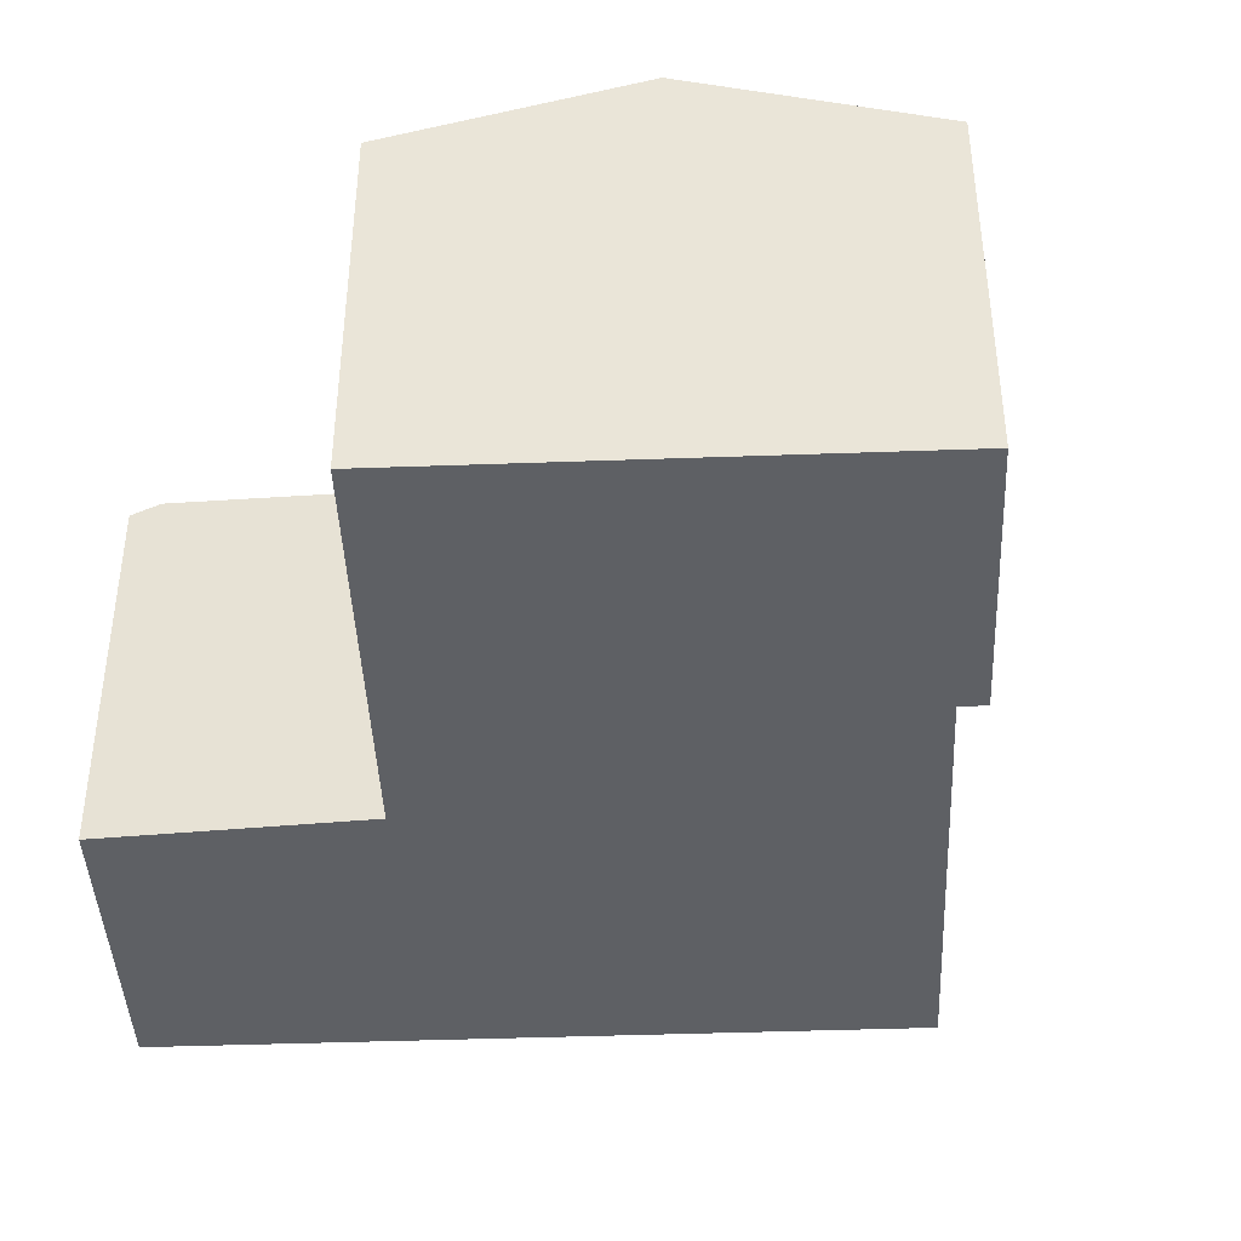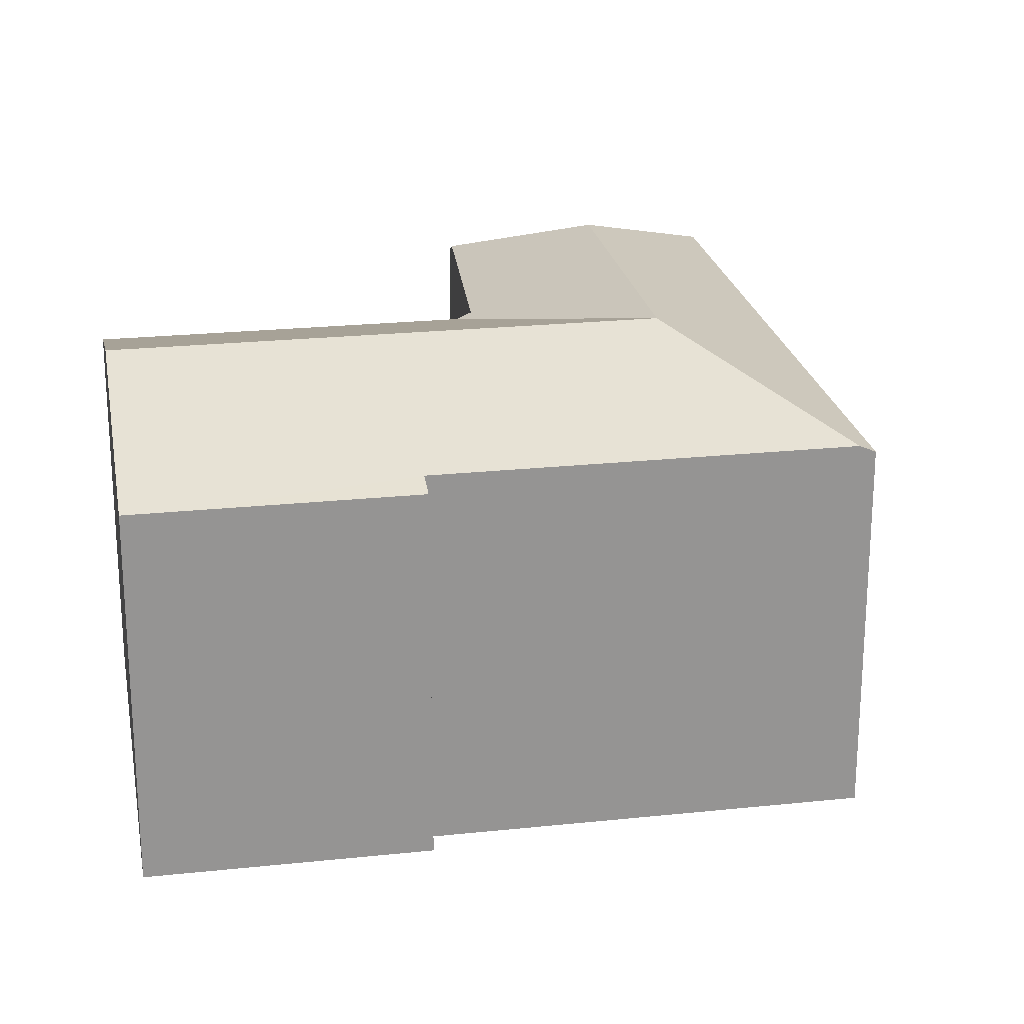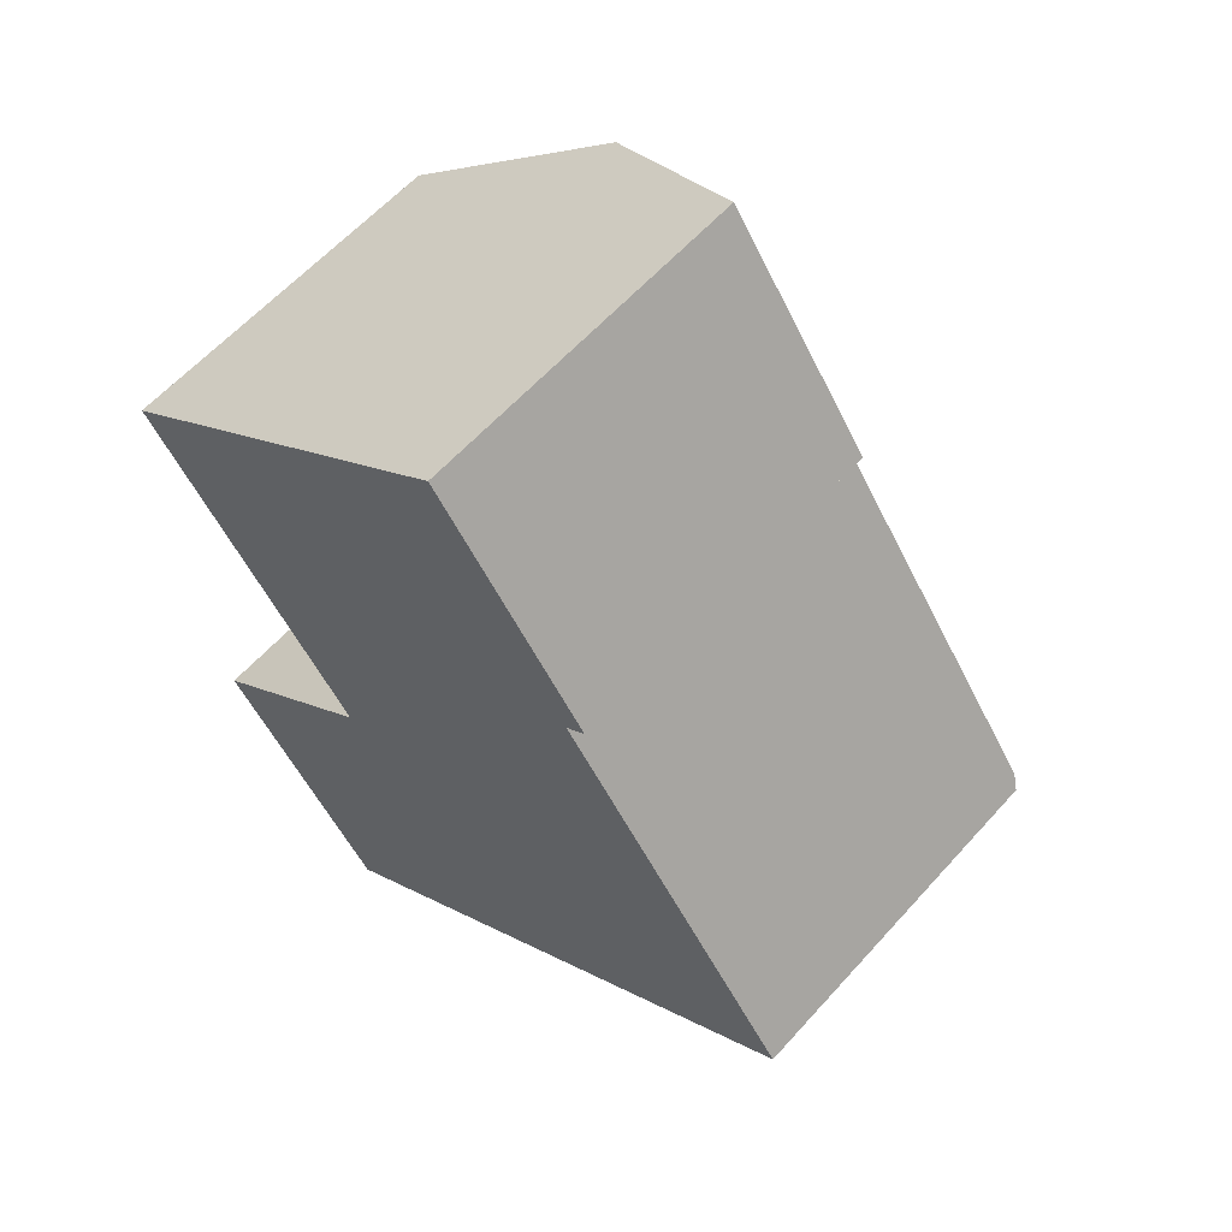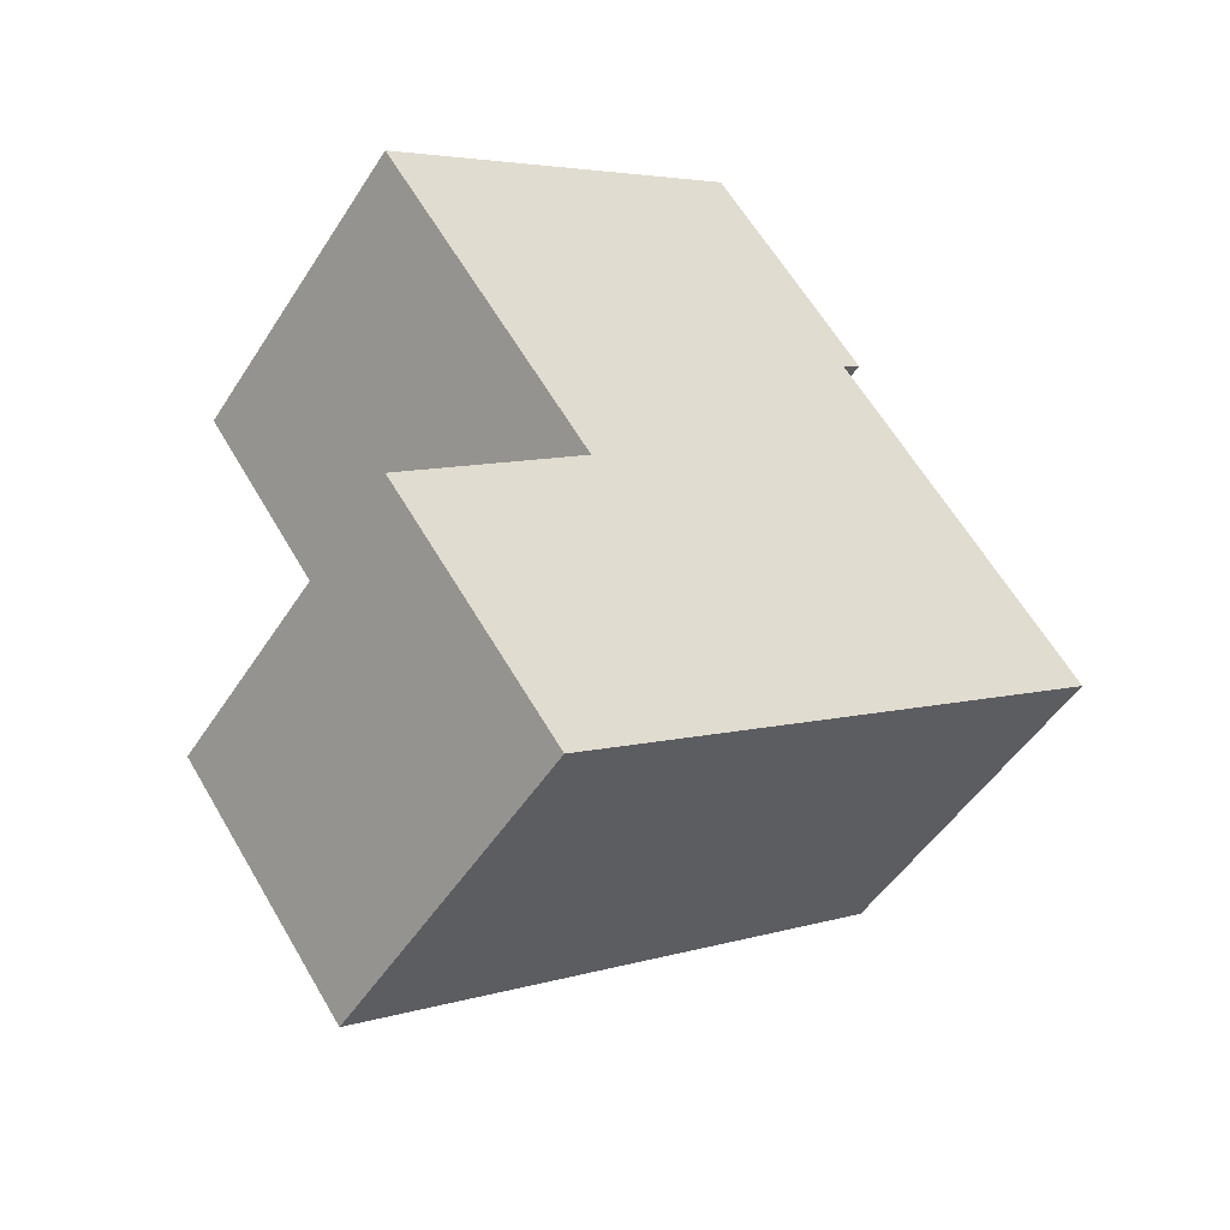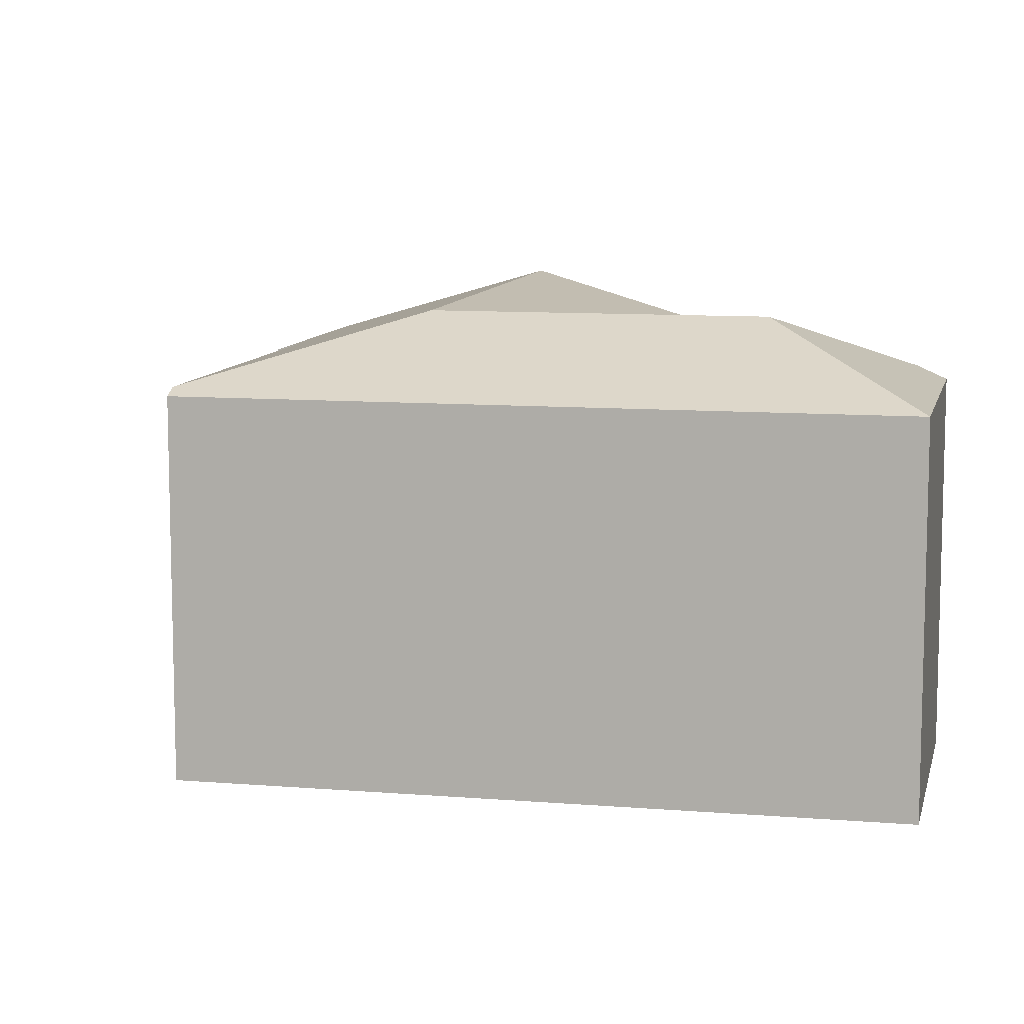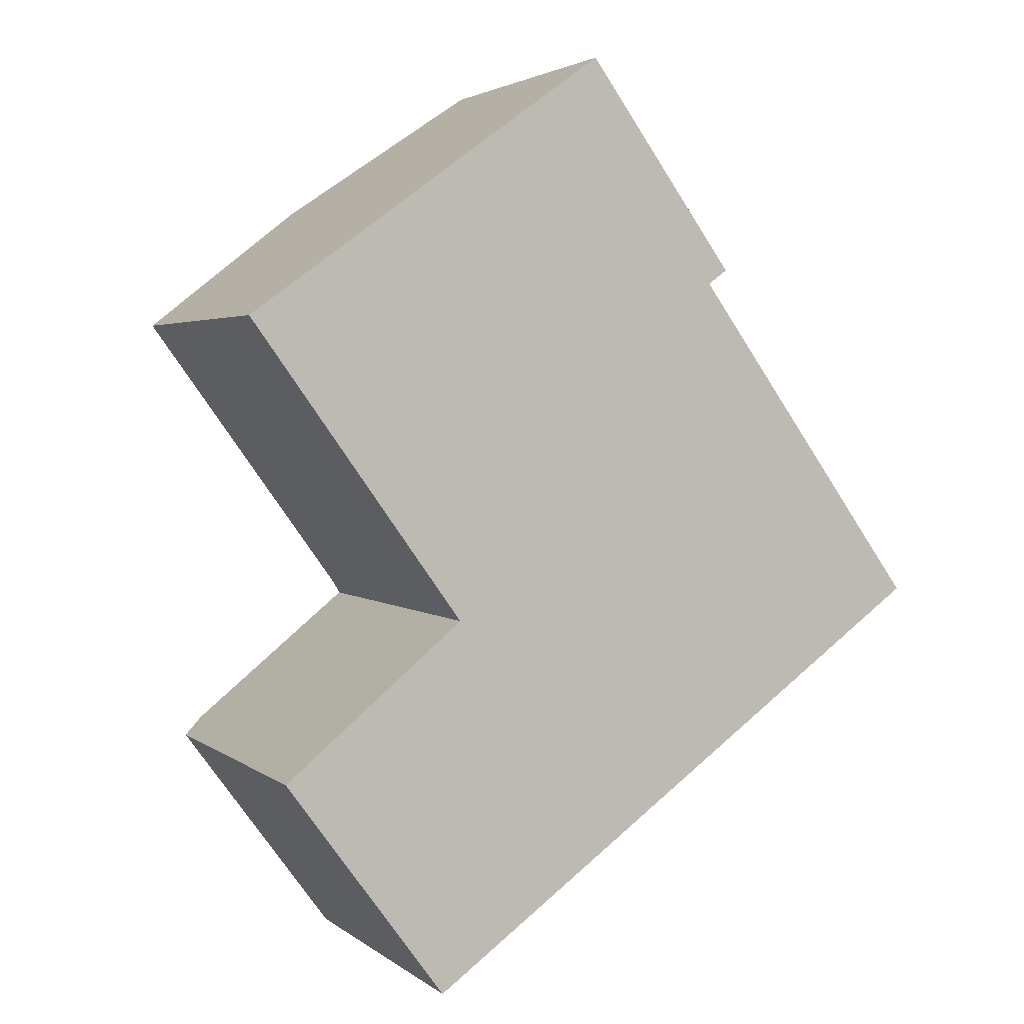
<metadata>
{"format":"obj","ext":"obj","renderer":"f3d","projection":"perspective","resolution":1024,"background":"white","views":[{"elev":-42.8,"azim":-33.4,"up":"+Y"},{"elev":23.1,"azim":43.9,"up":"+Y"},{"elev":60.2,"azim":41.6,"up":"+Z"},{"elev":-49.8,"azim":-31.5,"up":"+Z"},{"elev":9.7,"azim":156.2,"up":"+Y"},{"elev":3.0,"azim":-24.3,"up":"+Z"}]}
</metadata>
<code>
v  8.634 7.59 4.866
v  3.988 9.046 2.884
v  7.98 7.59 5.77
v  8.499 9.046 -3.355
v  10.87 7.746 0.87
v  11.3 7.59 1.18
v  12.06 7.746 -0.78
v  15.82 7.747 -5.973
v  10.5 9.046 -6.125
v  13.13 7.604 -8.317
v  16.01 7.604 -6.24
v  8.372 7.604 -11.76
v  6.428 9.046 -9.069
v  4.3 7.604 -14.7
v  5.026 9.046 -10.08
v  0.74 7.604 -9.85
v  1.19 7.857 -9.478
v  4.73 7.726 -6.55
v  4.546 7.59 -6.295
v  4.653 7.729 -6.614
v  4.506 7.59 -6.24
v  0 7.591 4.648e-16
v  0 0 0
v  7.98 -3.533e-16 5.77
v  3.988 -1.766e-16 2.884
v  0.74 6.031e-16 -9.85
v  4.653 4.05e-16 -6.614
v  4.73 4.011e-16 -6.55
v  1.19 5.804e-16 -9.478
v  11.3 -7.225e-17 1.18
v  8.634 -2.98e-16 4.866
v  10.87 -5.327e-17 0.87
v  12.06 4.776e-17 -0.78
v  16.01 3.821e-16 -6.24
v  15.82 3.657e-16 -5.973
v  13.13 5.093e-16 -8.317
v  8.372 7.2e-16 -11.76
v  4.3 9.001e-16 -14.7
v  4.506 3.821e-16 -6.24
v  4.546 3.855e-16 -6.295
g defaultobject
f 1 2 3
f 2 1 4
f 4 1 5
f 5 1 6
f 4 5 7
f 4 7 8
f 4 8 9
f 10 8 11
f 8 10 9
f 9 10 12
f 9 12 13
f 13 12 14
f 13 14 15
f 16 15 14
f 15 16 17
f 9 18 19
f 18 9 20
f 20 9 17
f 17 9 15
f 15 9 13
f 21 9 19
f 9 21 22
f 9 22 4
f 4 22 2
f 23 2 22
f 2 23 3
f 3 23 24
f 24 23 25
f 26 17 16
f 17 26 20
f 20 26 18
f 18 26 27
f 18 27 28
f 27 26 29
f 24 1 3
f 1 24 6
f 6 24 30
f 30 24 31
f 32 7 5
f 7 32 8
f 8 32 33
f 8 33 11
f 11 33 34
f 34 33 35
f 6 32 5
f 32 6 30
f 34 10 11
f 10 34 12
f 12 34 36
f 12 36 14
f 14 36 37
f 14 37 38
f 38 16 14
f 16 38 26
f 28 19 18
f 19 28 39
f 19 39 23
f 39 28 40
f 21 23 22
f 23 21 19
f 37 26 38
f 26 37 36
f 26 36 29
f 29 36 27
f 27 36 28
f 28 36 40
f 40 36 34
f 40 34 39
f 39 34 23
f 23 34 35
f 23 35 33
f 23 33 25
f 25 33 32
f 25 32 30
f 25 30 31
f 25 31 24

</code>
